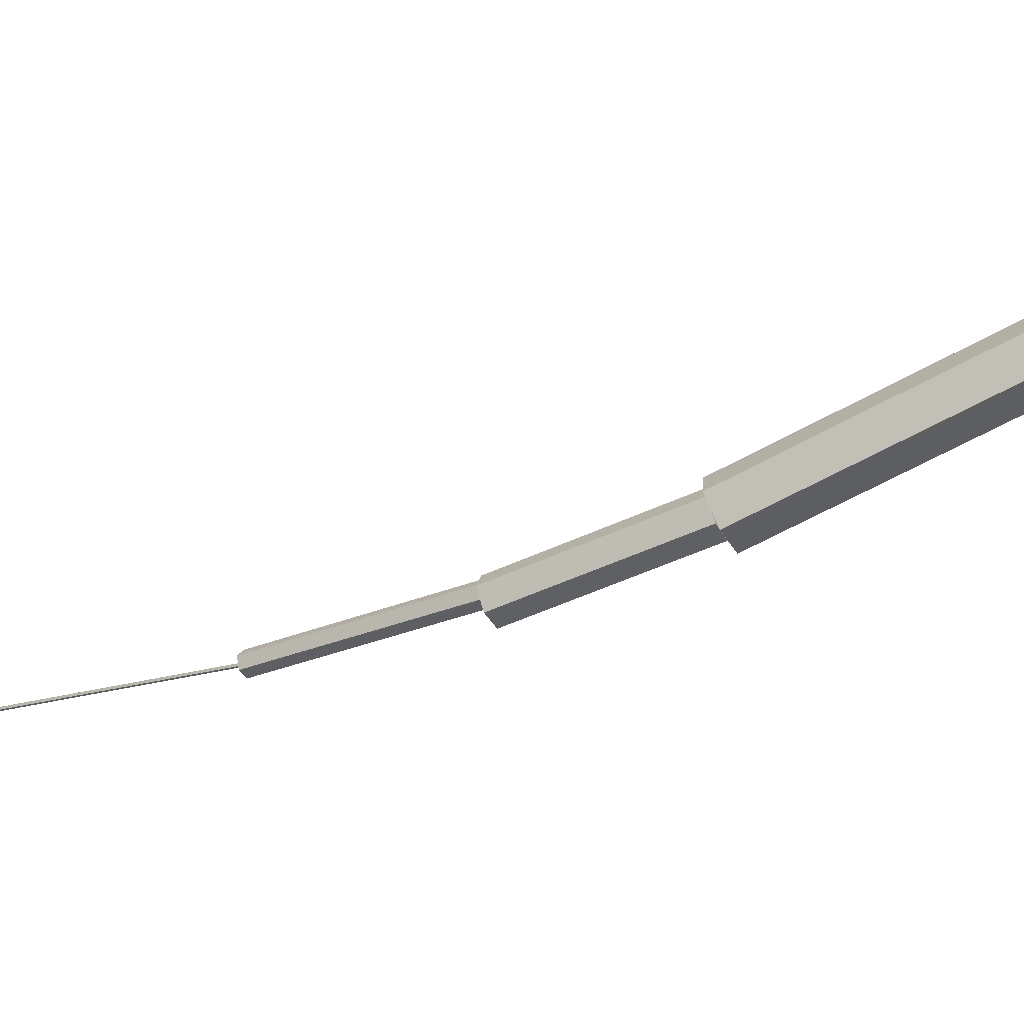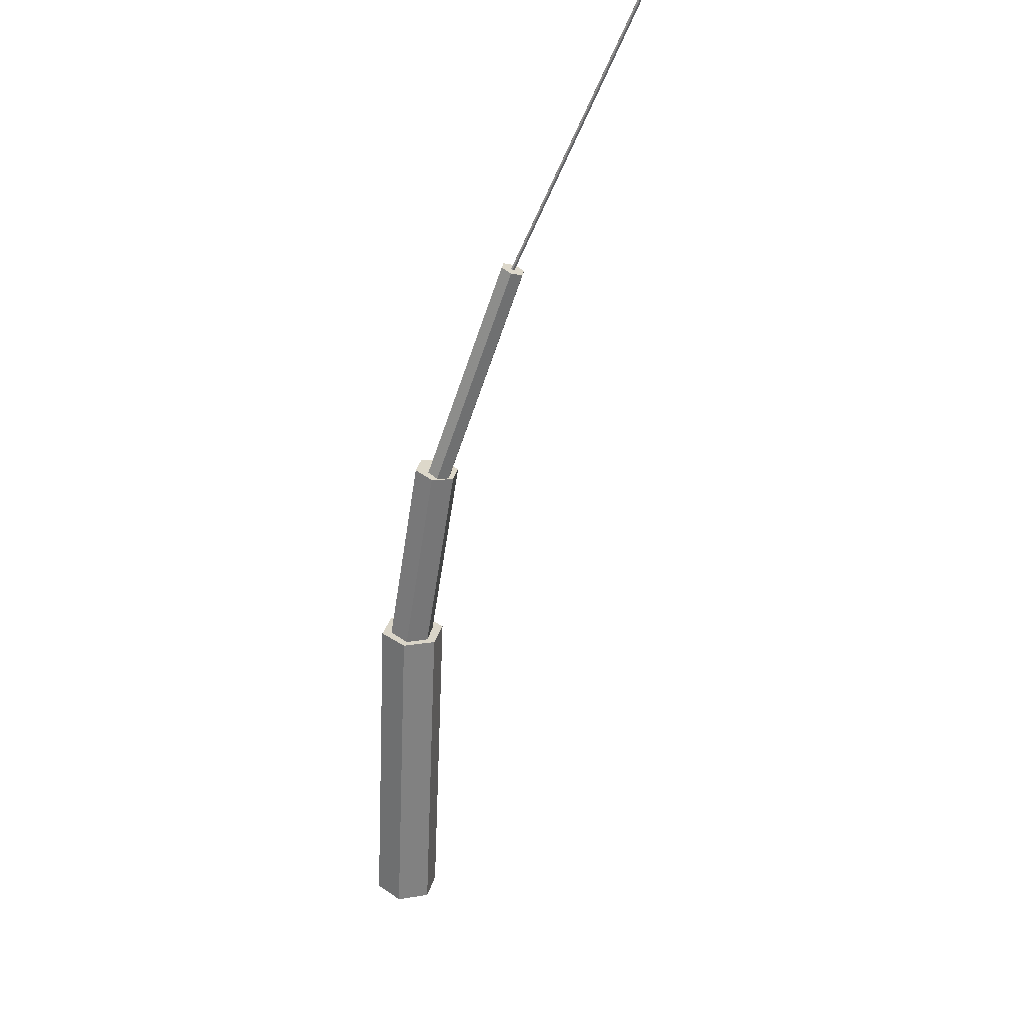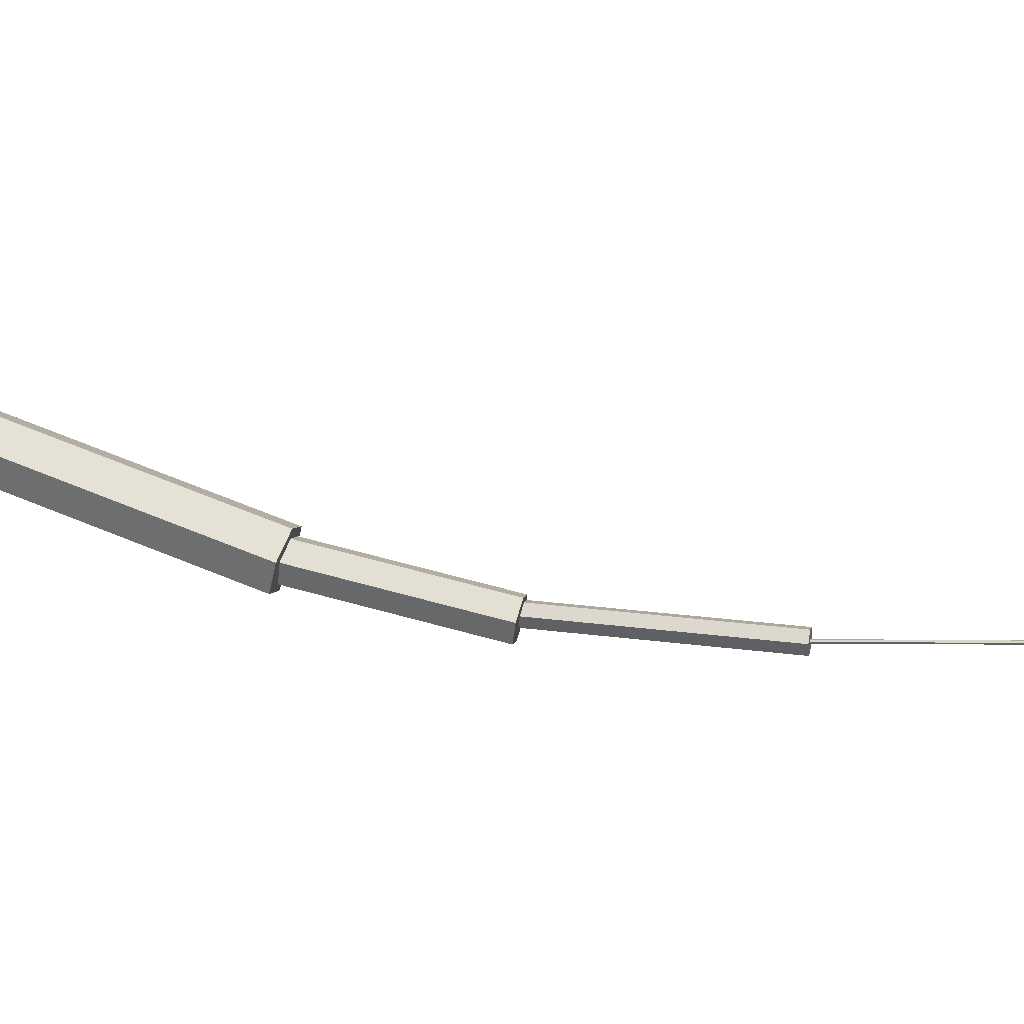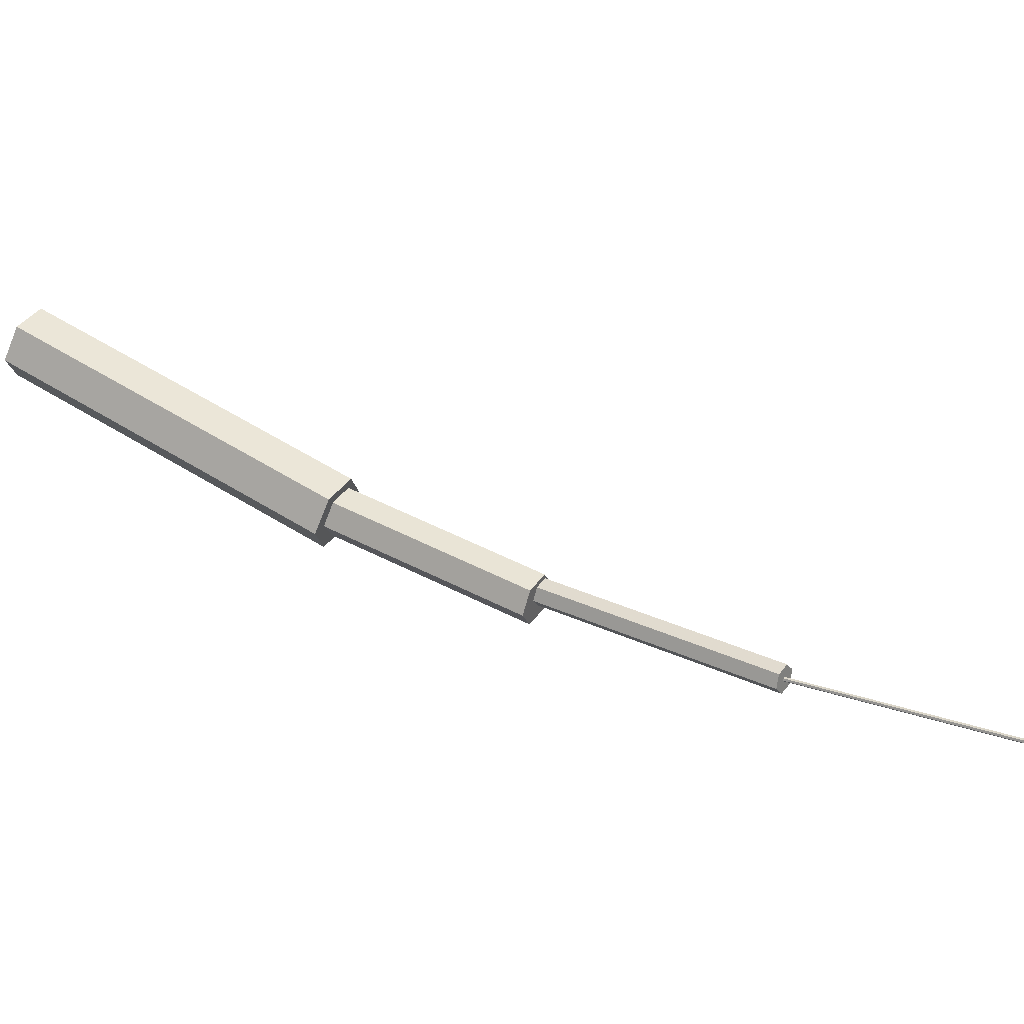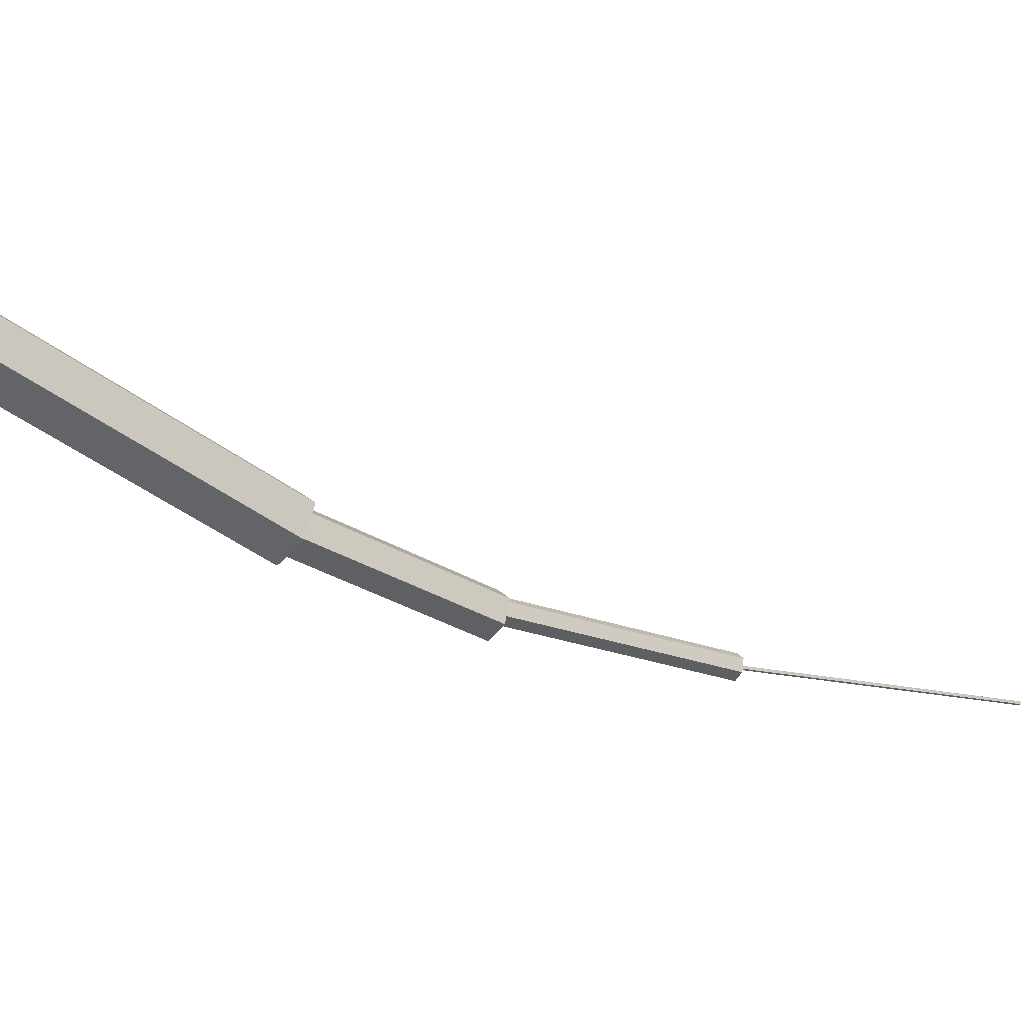
<metadata>
{"format":"obj","ext":"obj","renderer":"f3d","projection":"perspective","resolution":1024,"background":"white","views":[{"elev":-13.5,"azim":-97.8,"up":"+Z"},{"elev":63.8,"azim":-45.5,"up":"+Y"},{"elev":-19.9,"azim":61.8,"up":"+Z"},{"elev":12.7,"azim":87.8,"up":"+Z"},{"elev":-10.1,"azim":25.5,"up":"+Z"}]}
</metadata>
<code>
v 0.03162 -0.02445 -0.01665
v 0.03549 -0.008353 0.02336
v 0.003872 0.0161 0.04001
v -0.03162 0.02445 0.01665
v -0.03549 0.008353 -0.02336
v -0.003872 -0.0161 -0.04001
v 0.227 0.3412 -0.1827
v 0.2308 0.3573 -0.1427
v 0.1992 0.3818 -0.126
v 0.1637 0.3901 -0.1494
v 0.1599 0.374 -0.1894
v 0.1915 0.3496 -0.2061
v 0.2139 0.3511 -0.177
v 0.2161 0.3592 -0.1485
v 0.1949 0.3759 -0.1361
v 0.1715 0.3845 -0.1522
v 0.1693 0.3764 -0.1807
v 0.1905 0.3597 -0.1931
v 0.3432 0.568 -0.2481
v 0.3454 0.5761 -0.2196
v 0.3242 0.5928 -0.2073
v 0.3008 0.6014 -0.2234
v 0.2986 0.5934 -0.2519
v 0.3199 0.5767 -0.2643
v 0.3292 0.5792 -0.235
v 0.3301 0.5817 -0.2191
v 0.3194 0.5913 -0.2119
v 0.308 0.5986 -0.2206
v 0.3071 0.5961 -0.2365
v 0.3178 0.5865 -0.2437
v 0.5168 0.8202 -0.2818
v 0.5176 0.8226 -0.2659
v 0.507 0.8323 -0.2587
v 0.4955 0.8395 -0.2674
v 0.4947 0.8371 -0.2833
v 0.5053 0.8274 -0.2905
v 0.5079 0.8285 -0.2758
v 0.5079 0.8286 -0.2733
v 0.5063 0.83 -0.2721
v 0.5045 0.8313 -0.2734
v 0.5045 0.8312 -0.2759
v 0.5062 0.8298 -0.2771
v 0.7503 1.134 -0.2988
v 0.7503 1.134 -0.2963
v 0.7487 1.135 -0.2951
v 0.747 1.137 -0.2964
v 0.7469 1.136 -0.2989
v 0.7486 1.135 -0.3001
g TrunkAndBranches
f 1 7 8 2
f 2 8 9 3
f 3 9 10 4
f 4 10 11 5
f 5 11 12 6
f 6 12 7 1
f 1 2 3 4
f 4 5 6 1
f 10 9 8 7
f 7 12 11 10
f 13 19 20 14
f 14 20 21 15
f 15 21 22 16
f 16 22 23 17
f 17 23 24 18
f 18 24 19 13
f 13 14 15 16
f 16 17 18 13
f 22 21 20 19
f 19 24 23 22
f 25 31 32 26
f 26 32 33 27
f 27 33 34 28
f 28 34 35 29
f 29 35 36 30
f 30 36 31 25
f 25 26 27 28
f 28 29 30 25
f 34 33 32 31
f 31 36 35 34
f 37 43 44 38
f 38 44 45 39
f 39 45 46 40
f 40 46 47 41
f 41 47 48 42
f 42 48 43 37
f 37 38 39 40
f 40 41 42 37
f 46 45 44 43
f 43 48 47 46

</code>
